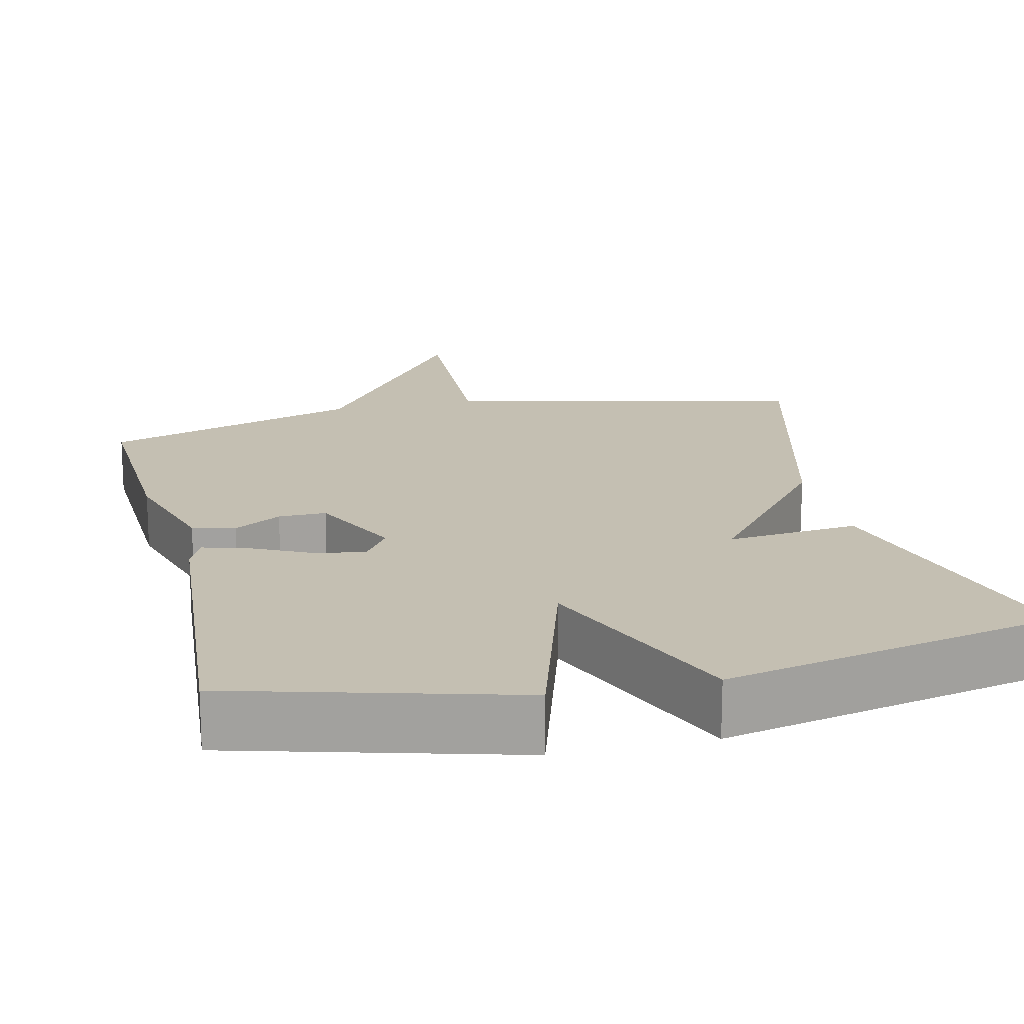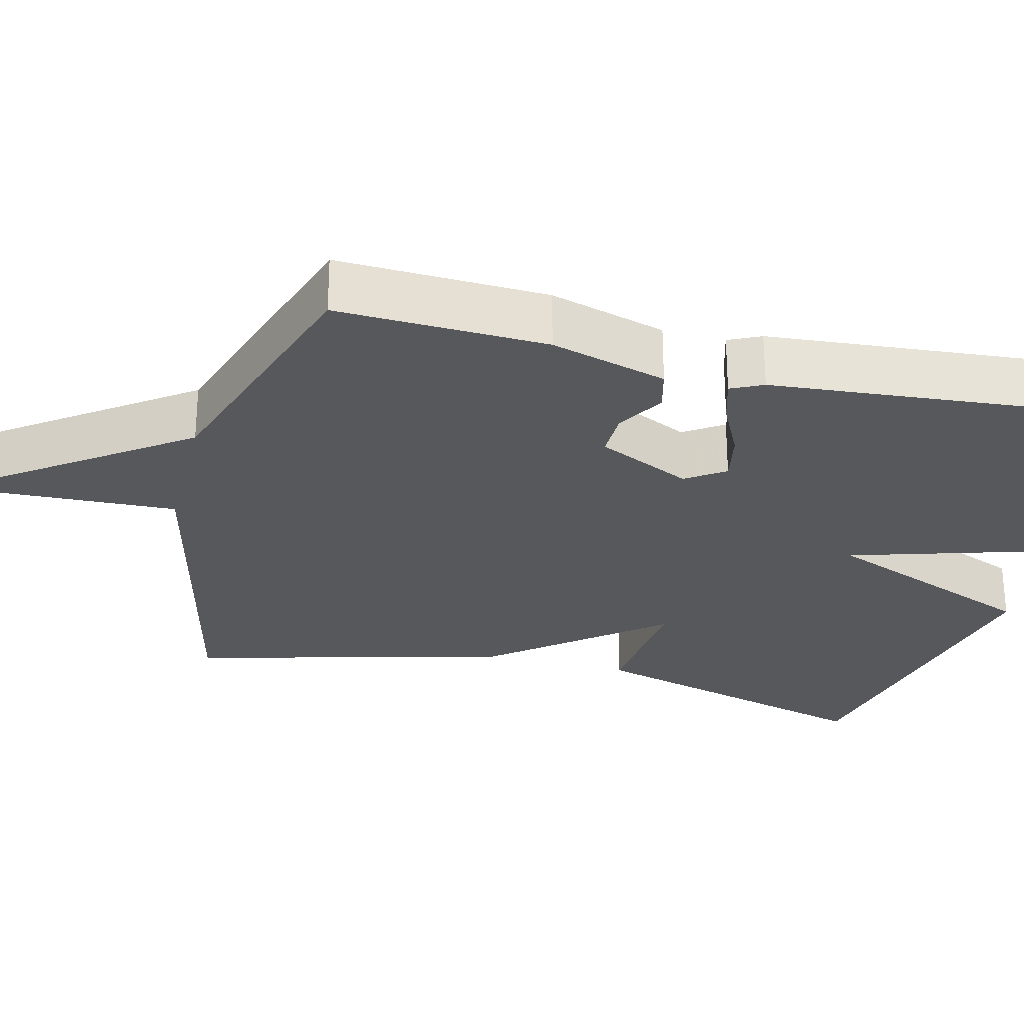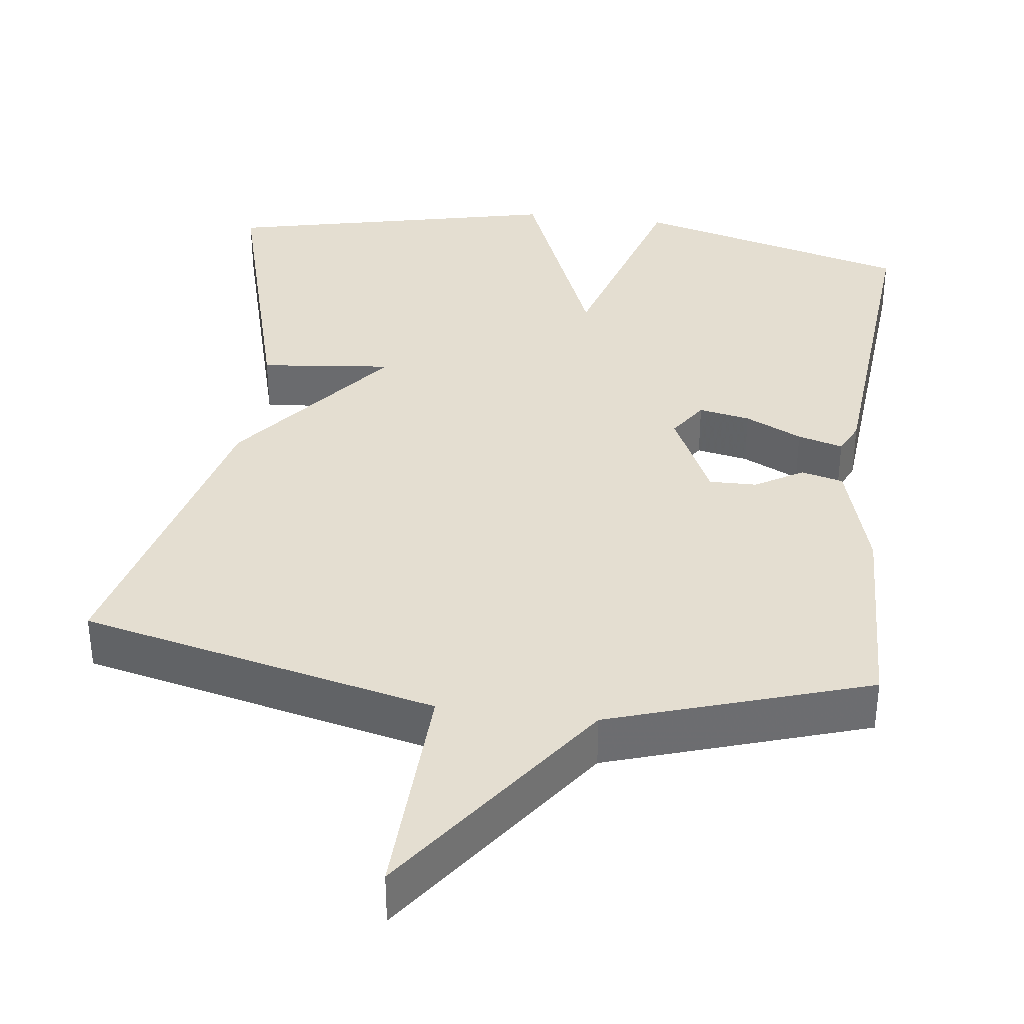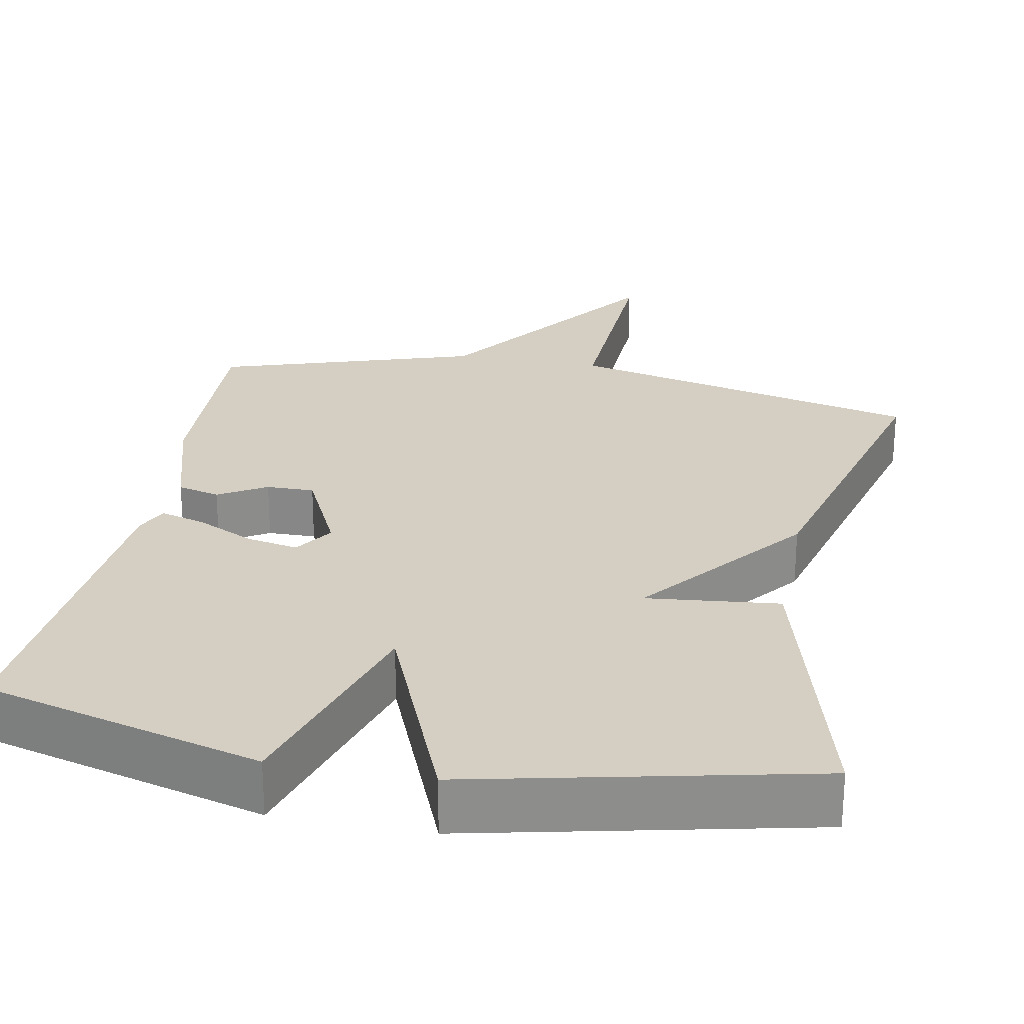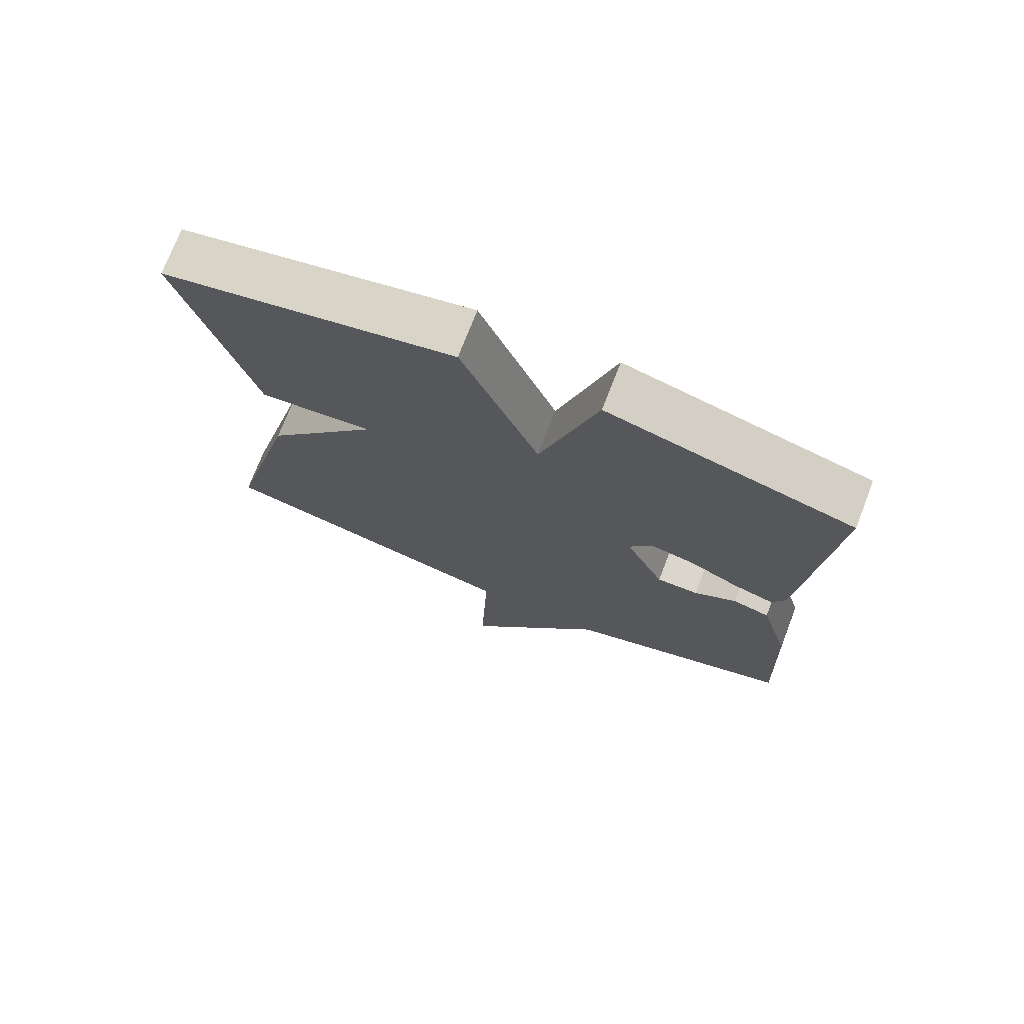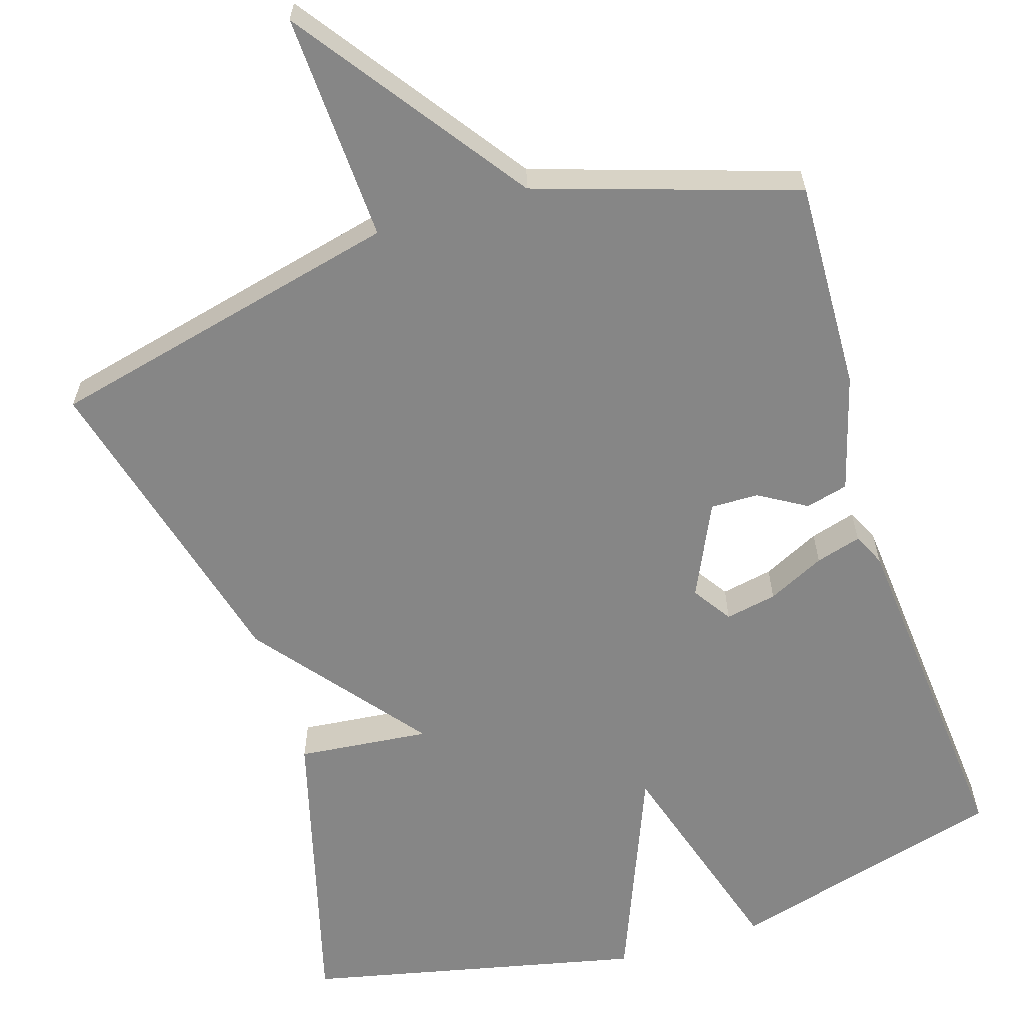
<metadata>
{"format":"obj","ext":"obj","renderer":"f3d","projection":"perspective","resolution":1024,"background":"white","views":[{"elev":17.6,"azim":-13.1,"up":"+Y"},{"elev":-27.9,"azim":-104.0,"up":"+Y"},{"elev":36.4,"azim":-172.8,"up":"+Y"},{"elev":25.7,"azim":10.9,"up":"+Y"},{"elev":73.7,"azim":-158.8,"up":"+Z"},{"elev":-62.0,"azim":-162.5,"up":"+Y"}]}
</metadata>
<code>
v 0.5 0.07 0.5
v 0.394 0.07 0.112
v 0.222 0.07 0.13
v 0.394 0.07 -0.088
v 0.5 0.07 -0.5
v 0.037 0.07 -0.609
v 0.049 0.07 -0.906
v -0.163 0.07 -0.609
v -0.5 0.07 -0.5
v -0.489 0.07 -0.226
v -0.445 0.07 -0.074
v -0.39 0.07 -0.06
v -0.328 0.07 -0.097
v -0.266 0.07 -0.098
v -0.208 0.07 0.024
v -0.242 0.07 0.075
v -0.309 0.07 0.062
v -0.383 0.07 0.026
v -0.442 0.07 0.009
v -0.462 0.07 0.051
v -0.5 0.07 0.5
v -0.138 0.07 0.598
v -0.053 0.07 0.315
v 0.062 0.07 0.598
v 0.5 0 0.5
v 0.394 0 0.112
v 0.222 0 0.13
v 0.394 0 -0.088
v 0.5 0 -0.5
v 0.037 0 -0.609
v 0.049 0 -0.906
v -0.163 0 -0.609
v -0.5 0 -0.5
v -0.489 0 -0.226
v -0.445 0 -0.074
v -0.39 0 -0.06
v -0.328 0 -0.097
v -0.266 0 -0.098
v -0.208 0 0.024
v -0.242 0 0.075
v -0.309 0 0.062
v -0.383 0 0.026
v -0.442 0 0.009
v -0.462 0 0.051
v -0.5 0 0.5
v -0.138 0 0.598
v -0.053 0 0.315
v 0.062 0 0.598
f 1 2 3
f 24 1 3
f 23 24 3
f 21 22 23
f 20 21 23
f 19 20 23
f 18 19 23
f 17 18 23
f 16 17 23
f 3 4 5
f 23 3 5
f 16 23 5
f 15 16 5
f 14 15 5 6
f 6 7 8
f 14 6 8
f 13 14 8
f 11 12 13
f 10 11 13
f 9 10 13
f 8 9 13
f 27 26 25
f 27 25 48
f 27 48 47
f 47 46 45
f 47 45 44
f 47 44 43
f 47 43 42
f 47 42 41
f 47 41 40
f 29 28 27
f 29 27 47
f 29 47 40
f 29 40 39
f 30 29 39 38
f 32 31 30
f 32 30 38
f 32 38 37
f 37 36 35
f 37 35 34
f 37 34 33
f 37 33 32
f 1 25 26 2
f 2 26 27 3
f 3 27 28 4
f 4 28 29 5
f 5 29 30 6
f 6 30 31 7
f 7 31 32 8
f 8 32 33 9
f 9 33 34 10
f 10 34 35 11
f 11 35 36 12
f 12 36 37 13
f 13 37 38 14
f 14 38 39 15
f 15 39 40 16
f 16 40 41 17
f 17 41 42 18
f 18 42 43 19
f 19 43 44 20
f 20 44 45 21
f 21 45 46 22
f 22 46 47 23
f 23 47 48 24
f 24 48 25 1

</code>
